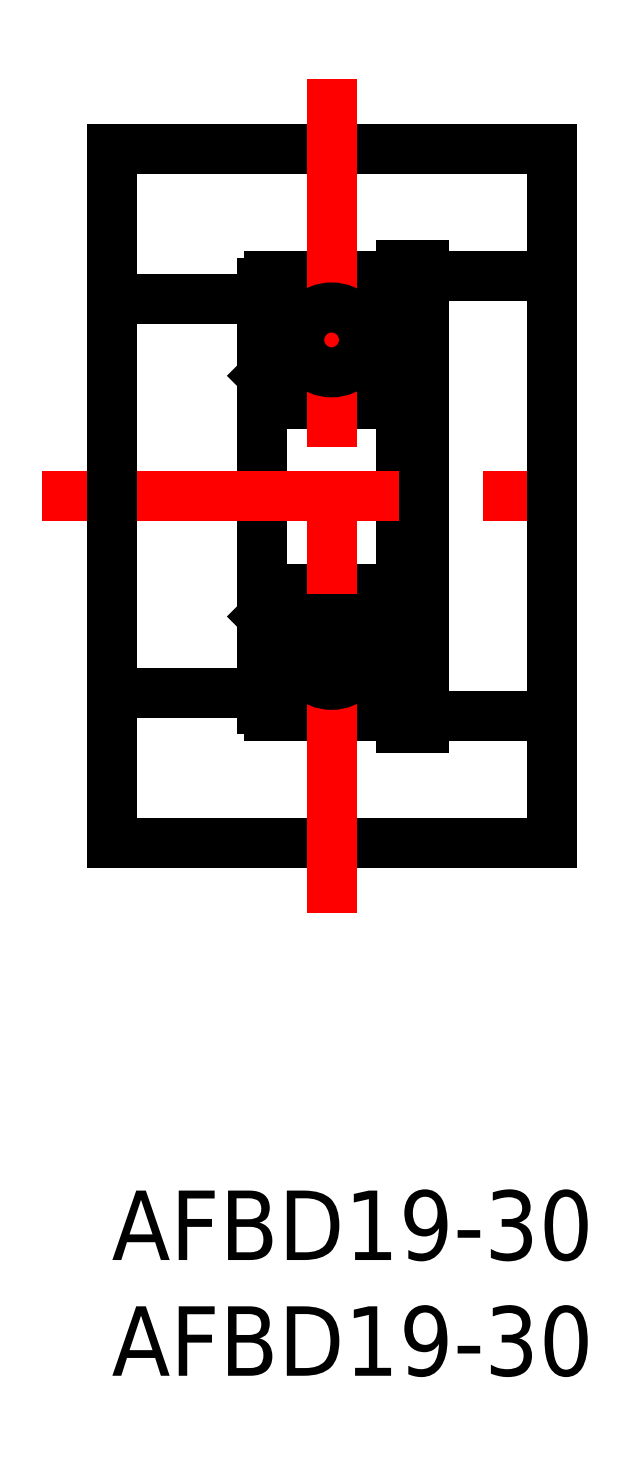
<metadata>
{"format":"dxf","ext":"dxf","renderer":"ezdxf+matplotlib","layout":"modelspace","background":"white","min_lineweight":24,"dpi":150}
</metadata>
<code>
0
SECTION
2
ENTITIES
0
TEXT
8
0
10
-2e-16
20
-3
30
0
40
3
1
AFBD19-30
11
0
21
0
31
0
73
     3
0
TEXT
8
0
10
-2e-16
20
-8
30
0
40
3
1
AFBD19-30
11
0
21
-5
31
0
73
     3
0
LINE
8
0
10
13.5
20
39.5
30
0
11
19
21
39.5
31
0
0
LINE
8
0
10
0
20
21.5
30
0
11
6.5
21
21.5
31
0
0
LINE
8
0
10
12.5
20
40
30
0
11
13.5
21
40
31
0
0
LINE
8
0
10
12.5
20
40
30
0
11
12.5
21
20
31
0
0
LINE
8
0
10
0
20
38.5
30
0
11
6.5
21
38.5
31
0
0
LINE
8
0
10
13.5
20
20.5
30
0
11
19
21
20.5
31
0
0
LINE
8
0
10
12.5
20
20
30
0
11
13.5
21
20
31
0
0
ARC
8
0
10
6.8
20
34.3
30
0
40
0.3
50
180
51
270
0
LINE
8
0
10
7.667
20
35.75
30
0
11
8.52
21
35.75
31
0
0
LINE
8
0
10
7.667
20
37.75
30
0
11
8.52
21
37.75
31
0
0
LINE
8
0
10
6.6
20
35.3
30
0
11
7.567
21
35.3
31
0
0
LINE
8
0
10
6.5
20
35.2
30
0
11
6.6
21
35.3
31
0
0
LINE
8
0
10
6.979
20
38.23
30
0
11
7.09
21
38.42
31
0
0
ARC
8
0
10
7.244
20
38.32
30
0
40
0.18
50
0
51
149.4
0
LINE
8
0
10
7.424
20
38.32
30
0
11
7.424
21
37.75
31
0
0
LINE
8
0
10
7.424
20
37.75
30
0
11
7.14
21
37.47
31
0
0
LINE
8
0
10
7.14
20
37.47
30
0
11
7.14
21
35.64
31
0
0
ARC
8
0
10
7.28
20
35.64
30
0
40
0.14
50
180
51
270
0
LINE
8
0
10
7.28
20
35.5
30
0
11
7.496
21
35.5
31
0
0
LINE
8
0
10
7.496
20
35.5
30
0
11
7.496
21
35.64
31
0
0
LINE
8
0
10
7.496
20
35.64
30
0
11
7.282
21
35.64
31
0
0
LINE
8
0
10
7.282
20
35.64
30
0
11
7.282
21
37.41
31
0
0
LINE
8
0
10
7.282
20
37.41
30
0
11
7.567
21
37.69
31
0
0
LINE
8
0
10
7.567
20
37.69
30
0
11
7.567
21
38.33
31
0
0
ARC
8
0
10
7.247
20
38.33
30
0
40
0.32
50
0
51
149.4
0
LINE
8
0
10
6.971
20
38.5
30
0
11
6.855
21
38.3
31
0
0
ARC
8
0
10
6.976
20
38.23
30
0
40
0.14
50
149.4
51
240
0
LINE
8
0
10
6.906
20
38.11
30
0
11
7.031
21
38.03
31
0
0
LINE
8
0
10
7.031
20
38.03
30
0
11
7.102
21
38.16
31
0
0
LINE
8
0
10
7.102
20
38.16
30
0
11
6.979
21
38.23
31
0
0
LINE
8
0
10
7.567
20
35.3
30
0
11
7.567
21
35.65
31
0
0
LINE
8
0
10
7.567
20
35.65
30
0
11
7.667
21
35.75
31
0
0
LINE
8
0
10
7.567
20
37.85
30
0
11
7.667
21
37.75
31
0
0
LINE
8
0
10
6.5
20
38.4
30
0
11
6.6
21
38.3
31
0
0
LINE
8
0
10
6.6
20
38.3
30
0
11
6.856
21
38.3
31
0
0
ARC
8
0
10
6.8
20
39.2
30
0
40
0.3
50
90
51
180
0
ARC
8
0
10
12.2
20
34.3
30
0
40
0.3
50
270
51
0
0
LINE
8
0
10
6.8
20
34
30
0
11
12.2
21
34
31
0
0
LINE
8
0
10
11.33
20
35.75
30
0
11
10.48
21
35.75
31
0
0
LINE
8
0
10
11.33
20
37.75
30
0
11
10.48
21
37.75
31
0
0
LINE
8
0
10
12.4
20
35.3
30
0
11
11.43
21
35.3
31
0
0
LINE
8
0
10
12.5
20
35.2
30
0
11
12.4
21
35.3
31
0
0
LINE
8
0
10
12.02
20
38.23
30
0
11
11.91
21
38.42
31
0
0
ARC
8
0
10
11.76
20
38.32
30
0
40
0.18
50
30.62
51
180
0
LINE
8
0
10
11.58
20
38.32
30
0
11
11.58
21
37.75
31
0
0
LINE
8
0
10
11.58
20
37.75
30
0
11
11.86
21
37.47
31
0
0
LINE
8
0
10
11.86
20
37.47
30
0
11
11.86
21
35.64
31
0
0
ARC
8
0
10
11.72
20
35.64
30
0
40
0.14
50
270
51
0
0
LINE
8
0
10
11.72
20
35.5
30
0
11
11.5
21
35.5
31
0
0
LINE
8
0
10
11.5
20
35.5
30
0
11
11.5
21
35.64
31
0
0
LINE
8
0
10
11.5
20
35.64
30
0
11
11.72
21
35.64
31
0
0
LINE
8
0
10
11.72
20
35.64
30
0
11
11.72
21
37.41
31
0
0
LINE
8
0
10
11.72
20
37.41
30
0
11
11.43
21
37.69
31
0
0
LINE
8
0
10
11.43
20
37.69
30
0
11
11.43
21
38.33
31
0
0
ARC
8
0
10
11.75
20
38.33
30
0
40
0.32
50
30.62
51
180
0
LINE
8
0
10
12.03
20
38.5
30
0
11
12.14
21
38.3
31
0
0
ARC
8
0
10
12.02
20
38.23
30
0
40
0.14
50
300
51
30.62
0
LINE
8
0
10
12.09
20
38.11
30
0
11
11.97
21
38.03
31
0
0
LINE
8
0
10
11.97
20
38.03
30
0
11
11.9
21
38.16
31
0
0
LINE
8
0
10
11.9
20
38.16
30
0
11
12.02
21
38.23
31
0
0
LINE
8
0
10
11.43
20
35.3
30
0
11
11.43
21
35.65
31
0
0
LINE
8
0
10
11.43
20
35.65
30
0
11
11.33
21
35.75
31
0
0
LINE
8
0
10
11.43
20
37.85
30
0
11
11.33
21
37.75
31
0
0
LINE
8
0
10
12.5
20
38.4
30
0
11
12.4
21
38.3
31
0
0
LINE
8
0
10
12.4
20
38.3
30
0
11
12.14
21
38.3
31
0
0
LINE
8
0
10
12.2
20
39.5
30
0
11
6.8
21
39.5
31
0
0
ARC
8
0
10
12.2
20
39.2
30
0
40
0.3
50
0
51
90
0
LINE
8
0
10
6.5
20
20.8
30
0
11
6.5
21
39.2
31
0
0
ARC
8
0
10
6.8
20
25.7
30
0
40
0.3
50
90
51
180
0
LINE
8
0
10
7.667
20
24.25
30
0
11
8.52
21
24.25
31
0
0
LINE
8
0
10
7.667
20
22.25
30
0
11
8.52
21
22.25
31
0
0
LINE
8
0
10
6.6
20
24.7
30
0
11
7.567
21
24.7
31
0
0
LINE
8
0
10
6.5
20
24.8
30
0
11
6.6
21
24.7
31
0
0
LINE
8
0
10
6.979
20
21.77
30
0
11
7.09
21
21.58
31
0
0
ARC
8
0
10
7.244
20
21.68
30
0
40
0.18
50
210.6
51
0
0
LINE
8
0
10
7.424
20
21.68
30
0
11
7.424
21
22.25
31
0
0
LINE
8
0
10
7.424
20
22.25
30
0
11
7.14
21
22.53
31
0
0
LINE
8
0
10
7.14
20
22.53
30
0
11
7.14
21
24.36
31
0
0
ARC
8
0
10
7.28
20
24.36
30
0
40
0.14
50
90
51
180
0
LINE
8
0
10
7.28
20
24.5
30
0
11
7.496
21
24.5
31
0
0
LINE
8
0
10
7.496
20
24.5
30
0
11
7.496
21
24.36
31
0
0
LINE
8
0
10
7.496
20
24.36
30
0
11
7.282
21
24.36
31
0
0
LINE
8
0
10
7.282
20
24.36
30
0
11
7.282
21
22.59
31
0
0
LINE
8
0
10
7.282
20
22.59
30
0
11
7.567
21
22.31
31
0
0
LINE
8
0
10
7.567
20
22.31
30
0
11
7.567
21
21.67
31
0
0
ARC
8
0
10
7.247
20
21.67
30
0
40
0.32
50
210.6
51
0
0
LINE
8
0
10
6.971
20
21.5
30
0
11
6.855
21
21.7
31
0
0
ARC
8
0
10
6.976
20
21.77
30
0
40
0.14
50
120
51
210.6
0
LINE
8
0
10
6.906
20
21.89
30
0
11
7.031
21
21.97
31
0
0
LINE
8
0
10
7.031
20
21.97
30
0
11
7.102
21
21.84
31
0
0
LINE
8
0
10
7.102
20
21.84
30
0
11
6.979
21
21.77
31
0
0
LINE
8
0
10
7.567
20
24.7
30
0
11
7.567
21
24.35
31
0
0
LINE
8
0
10
7.567
20
24.35
30
0
11
7.667
21
24.25
31
0
0
LINE
8
0
10
7.567
20
22.15
30
0
11
7.667
21
22.25
31
0
0
LINE
8
0
10
6.5
20
21.6
30
0
11
6.6
21
21.7
31
0
0
LINE
8
0
10
6.6
20
21.7
30
0
11
6.856
21
21.7
31
0
0
ARC
8
0
10
6.8
20
20.8
30
0
40
0.3
50
180
51
270
0
ARC
8
0
10
12.2
20
25.7
30
0
40
0.3
50
0
51
90
0
LINE
8
0
10
6.8
20
26
30
0
11
12.2
21
26
31
0
0
LINE
8
0
10
11.33
20
24.25
30
0
11
10.48
21
24.25
31
0
0
LINE
8
0
10
11.33
20
22.25
30
0
11
10.48
21
22.25
31
0
0
LINE
8
0
10
12.4
20
24.7
30
0
11
11.43
21
24.7
31
0
0
LINE
8
0
10
12.5
20
24.8
30
0
11
12.4
21
24.7
31
0
0
LINE
8
0
10
12.02
20
21.77
30
0
11
11.91
21
21.58
31
0
0
ARC
8
0
10
11.76
20
21.68
30
0
40
0.18
50
180
51
329.4
0
LINE
8
0
10
11.58
20
21.68
30
0
11
11.58
21
22.25
31
0
0
LINE
8
0
10
11.58
20
22.25
30
0
11
11.86
21
22.53
31
0
0
LINE
8
0
10
11.86
20
22.53
30
0
11
11.86
21
24.36
31
0
0
ARC
8
0
10
11.72
20
24.36
30
0
40
0.14
50
0
51
90
0
LINE
8
0
10
11.72
20
24.5
30
0
11
11.5
21
24.5
31
0
0
LINE
8
0
10
11.5
20
24.5
30
0
11
11.5
21
24.36
31
0
0
LINE
8
0
10
11.5
20
24.36
30
0
11
11.72
21
24.36
31
0
0
LINE
8
0
10
11.72
20
24.36
30
0
11
11.72
21
22.59
31
0
0
LINE
8
0
10
11.72
20
22.59
30
0
11
11.43
21
22.31
31
0
0
LINE
8
0
10
11.43
20
22.31
30
0
11
11.43
21
21.67
31
0
0
ARC
8
0
10
11.75
20
21.67
30
0
40
0.32
50
180
51
329.4
0
LINE
8
0
10
12.03
20
21.5
30
0
11
12.14
21
21.7
31
0
0
ARC
8
0
10
12.02
20
21.77
30
0
40
0.14
50
329.4
51
60
0
LINE
8
0
10
12.09
20
21.89
30
0
11
11.97
21
21.97
31
0
0
LINE
8
0
10
11.97
20
21.97
30
0
11
11.9
21
21.84
31
0
0
LINE
8
0
10
11.9
20
21.84
30
0
11
12.02
21
21.77
31
0
0
LINE
8
0
10
11.43
20
24.7
30
0
11
11.43
21
24.35
31
0
0
LINE
8
0
10
11.43
20
24.35
30
0
11
11.33
21
24.25
31
0
0
LINE
8
0
10
11.43
20
22.15
30
0
11
11.33
21
22.25
31
0
0
LINE
8
0
10
12.5
20
21.6
30
0
11
12.4
21
21.7
31
0
0
LINE
8
0
10
12.4
20
21.7
30
0
11
12.14
21
21.7
31
0
0
LINE
8
0
10
12.2
20
20.5
30
0
11
6.8
21
20.5
31
0
0
ARC
8
0
10
12.2
20
20.8
30
0
40
0.3
50
270
51
0
0
LINE
8
CENTER
10
-3
20
30
30
0
11
22
21
30
31
0
0
LINE
8
0
10
0
20
15
30
0
11
19
21
15
31
0
0
LINE
8
0
10
0
20
45
30
0
11
19
21
45
31
0
0
LINE
8
CENTER
10
9.5
20
48
30
0
11
9.5
21
12
31
0
0
LINE
8
0
10
0
20
45
30
0
11
0
21
15
31
0
0
LINE
8
0
10
19
20
45
30
0
11
19
21
15
31
0
0
LINE
8
0
10
13.5
20
40
30
0
11
13.5
21
20
31
0
0
CIRCLE
8
0
10
9.5
20
36.75
30
0
40
1.4
0
CIRCLE
8
0
10
9.5
20
23.25
30
0
40
1.4
0
LINE
8
0
10
12.5
20
37.5
30
0
11
13.5
21
37.5
31
0
0
LINE
8
0
10
12.5
20
24
30
0
11
13.5
21
24
31
0
0
ENDSEC
0
EOF

</code>
